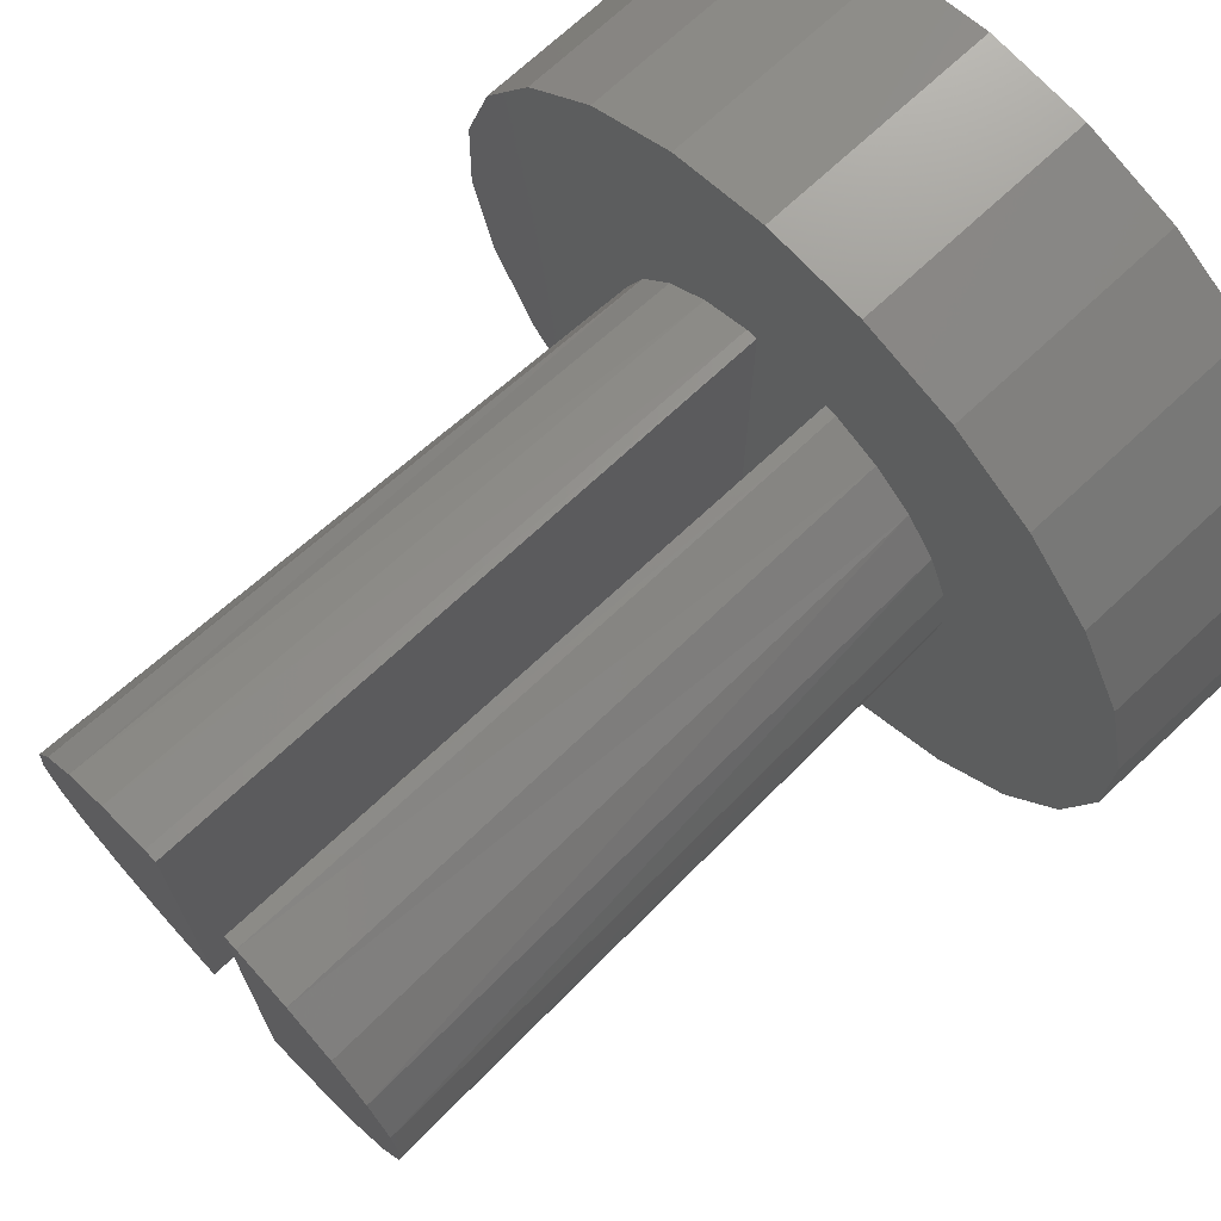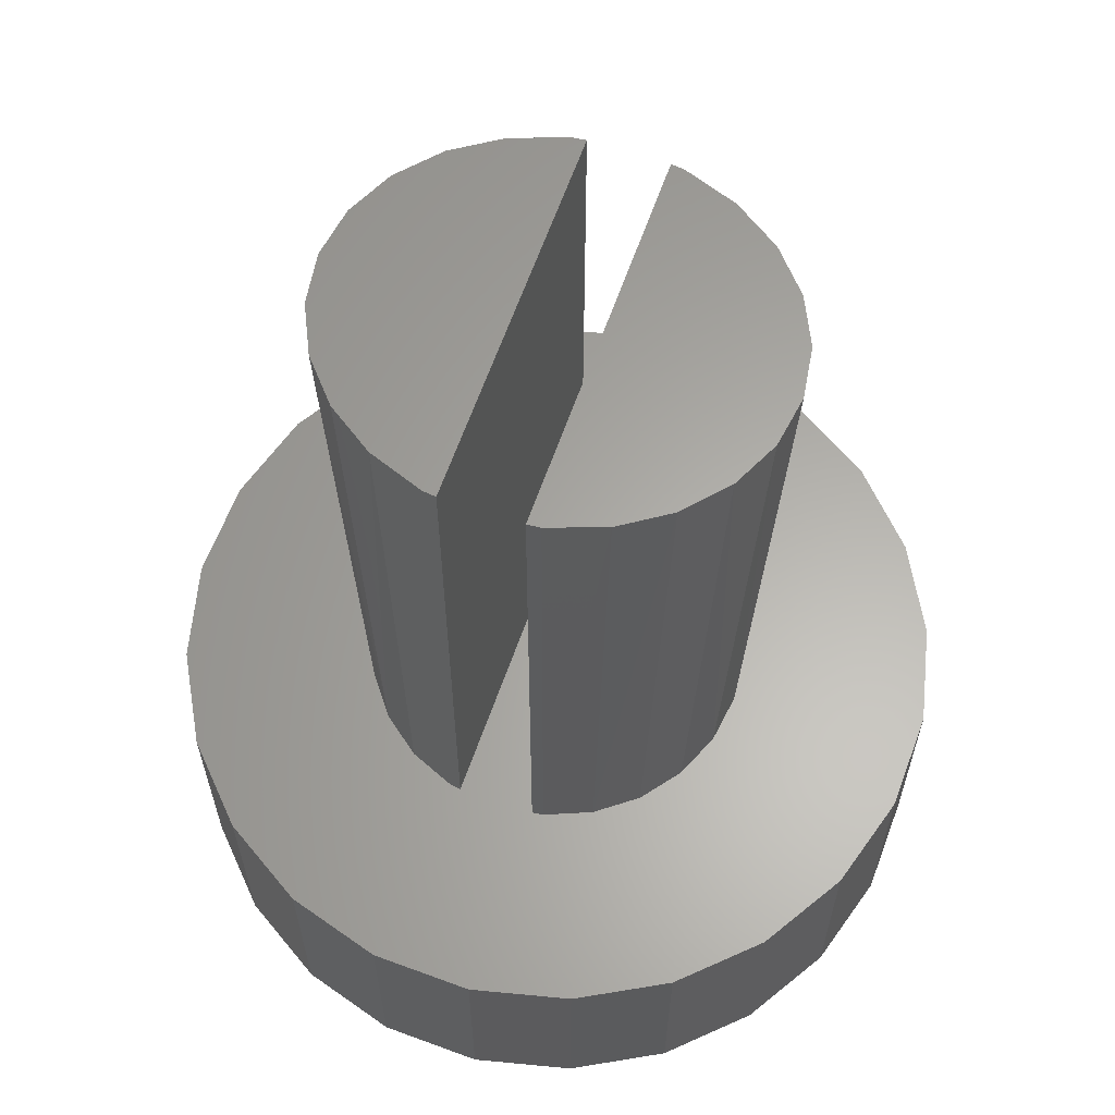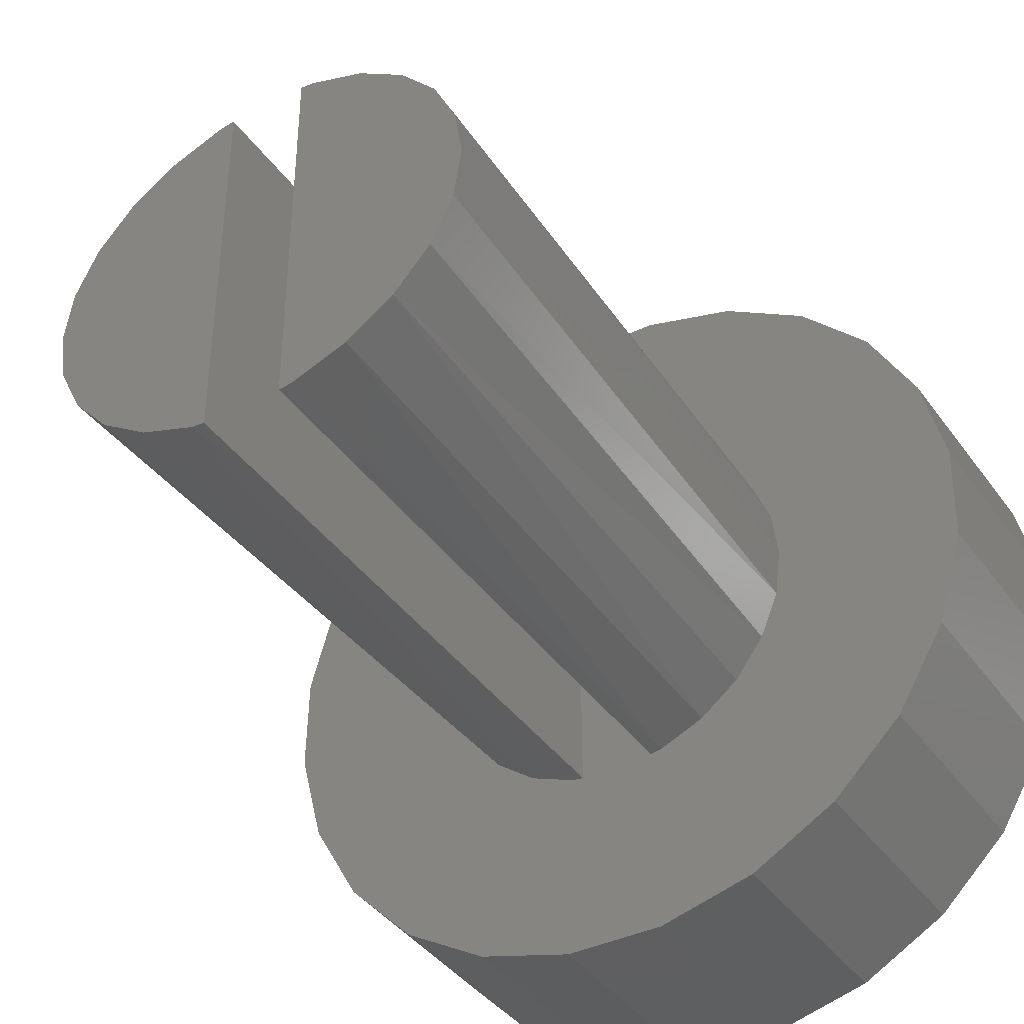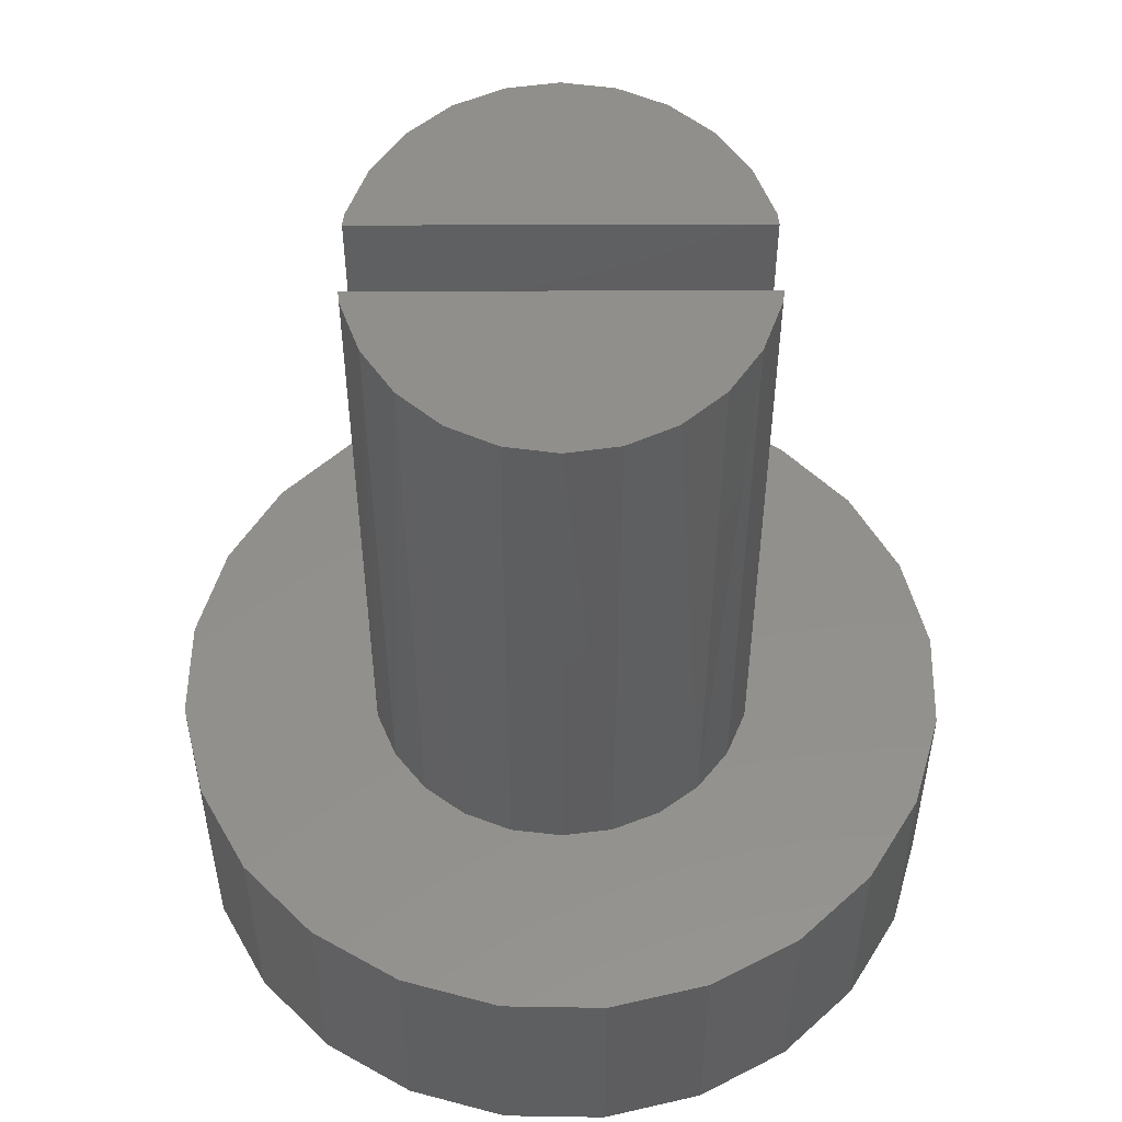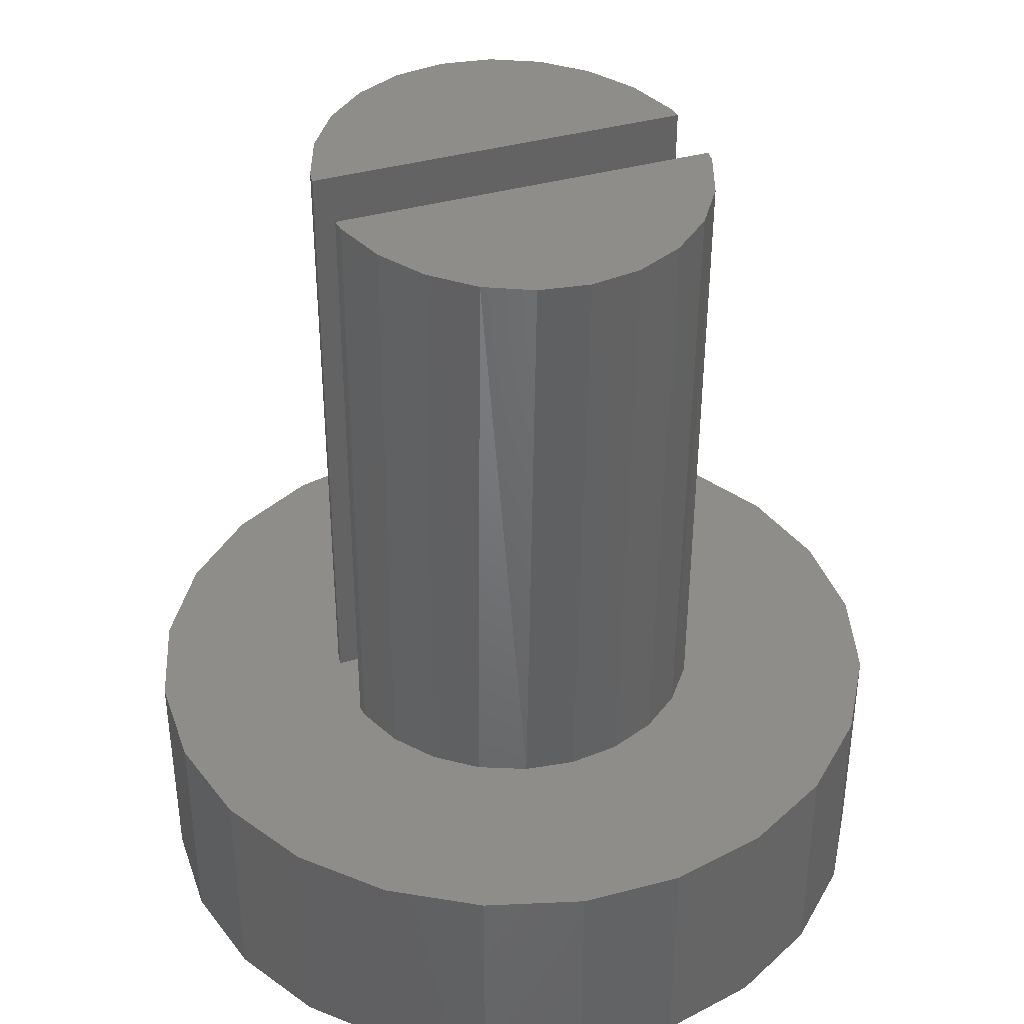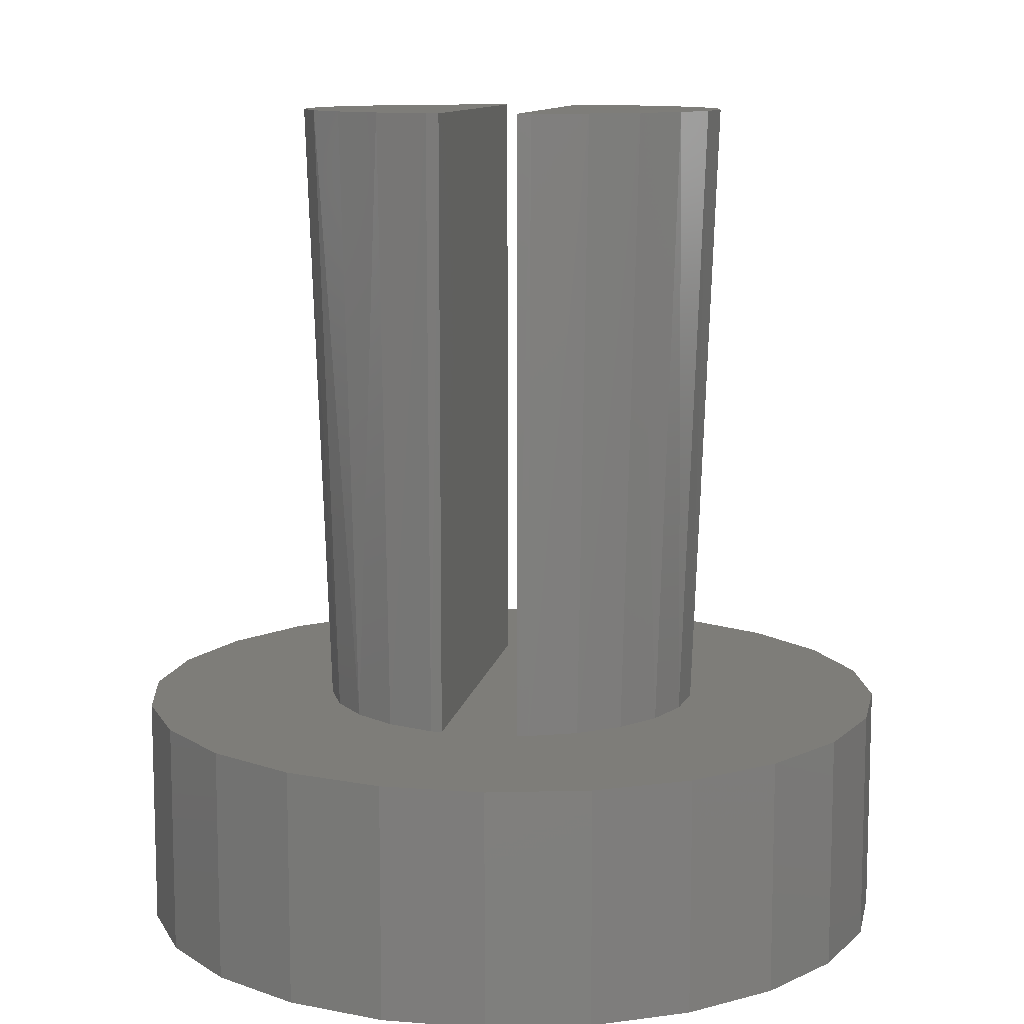
<metadata>
{"format":"stl","ext":"stl","renderer":"f3d","projection":"perspective","resolution":1024,"background":"white","views":[{"elev":70.9,"azim":46.9,"up":"+Y"},{"elev":62.6,"azim":19.3,"up":"+Z"},{"elev":-40.1,"azim":32.1,"up":"+Y"},{"elev":52.6,"azim":89.8,"up":"+Z"},{"elev":38.7,"azim":-109.5,"up":"+Z"},{"elev":10.6,"azim":-169.9,"up":"+Z"}]}
</metadata>
<code>
# stl→obj: 102 verts, 222 faces
v -1.654 2.356 16.15
v -1.442 2.38 6.103
v -1.627 2.356 6.103
v -3.847 -1.489 6.103
v -3.533 -2.247 6.103
v -4.207 -1.489 16.15
v -1.654 -3.709 16.15
v -2.384 -3.396 6.103
v -1.627 -3.709 6.103
v -2.525 2.042 16.15
v -2.384 2.042 6.103
v -2.525 -3.396 16.15
v -3.034 -2.897 6.103
v -3.533 0.8928 6.103
v -3.847 0.1357 6.103
v -3.847 0.8928 16.15
v -4.207 0.1357 16.15
v -1.442 -3.734 16.15
v -1.442 -3.734 6.103
v -4.33 -0.6769 16.15
v -3.273 1.543 16.15
v -3.034 1.543 6.103
v -3.847 -2.247 16.15
v -3.954 -0.6769 6.103
v -3.273 -2.897 16.15
v -1.442 2.38 16.15
v 0.02618 -3.709 16.15
v -0.1862 2.38 16.15
v -0.1862 -3.734 16.15
v 0.02618 2.356 16.15
v 0.897 -3.396 16.15
v 0.897 2.042 16.15
v 1.645 -2.897 16.15
v 1.645 1.543 16.15
v 2.218 -2.247 16.15
v 2.218 0.8928 16.15
v 2.579 -1.489 16.15
v 2.579 0.1357 16.15
v 2.702 -0.6769 16.15
v -0.1267 -6.918 6.103
v -1.765 -6.883 2.336
v -0.1267 -6.918 2.336
v -1.765 -6.883 6.103
v -0.001515 -3.709 6.103
v -0.1862 2.38 6.103
v -0.1862 -3.734 6.103
v -0.001515 2.356 6.103
v 0.7557 -3.396 6.103
v 0.7557 2.042 6.103
v 1.406 -2.897 6.103
v 1.406 1.543 6.103
v 1.905 -2.247 6.103
v 1.905 0.8928 6.103
v 2.218 -1.489 6.103
v 2.218 0.1357 6.103
v 2.325 -0.6769 6.103
v 1.465 -6.528 6.103
v 1.465 -6.528 2.336
v -6.665 -2.956 6.103
v -5.875 -4.393 2.336
v -5.875 -4.393 6.103
v -6.665 -2.956 2.336
v 4.247 3.039 2.336
v 5.037 1.602 6.103
v 5.037 1.602 2.336
v 4.247 3.039 6.103
v 5.427 0.0105 2.336
v 5.392 -1.628 6.103
v 5.392 -1.628 2.336
v 5.427 0.0105 6.103
v -3.339 -6.426 6.103
v -4.741 -5.576 2.336
v -3.339 -6.426 2.336
v -4.741 -5.576 6.103
v 1.711 5.072 6.103
v 3.113 4.222 2.336
v 1.711 5.072 2.336
v 3.113 4.222 6.103
v -0.8141 2.463 6.103
v -0.8141 -3.816 6.103
v -7.021 0.2745 6.103
v -7.055 -1.364 2.336
v -7.055 -1.364 6.103
v -7.021 0.2745 2.336
v -4.53 4.384 6.103
v -3.093 5.174 2.336
v -4.53 4.384 2.336
v -3.093 5.174 6.103
v 4.935 -3.202 6.103
v 4.935 -3.202 2.336
v -6.563 1.848 2.336
v -5.713 3.25 2.336
v -1.501 5.564 2.336
v 0.1373 5.53 2.336
v 2.902 -5.738 2.336
v 4.085 -4.604 2.336
v 4.085 -4.604 6.103
v 2.902 -5.738 6.103
v -1.501 5.564 6.103
v 0.1373 5.53 6.103
v -5.713 3.25 6.103
v -6.563 1.848 6.103
f 1 2 3
f 4 5 6
f 7 8 9
f 10 3 11
f 12 13 8
f 14 15 16
f 16 15 17
f 18 9 19
f 20 4 6
f 1 3 10
f 21 11 22
f 5 13 23
f 7 9 18
f 17 24 20
f 25 13 12
f 2 18 19
f 18 2 26
f 23 13 25
f 6 5 23
f 26 2 1
f 15 24 17
f 12 8 7
f 10 11 21
f 22 14 21
f 21 14 16
f 24 4 20
f 27 28 29
f 28 27 30
f 30 27 31
f 30 31 32
f 32 31 33
f 32 33 34
f 34 33 35
f 34 35 36
f 36 35 37
f 36 37 38
f 38 37 39
f 40 41 42
f 41 40 43
f 44 45 46
f 45 44 47
f 47 44 48
f 47 48 49
f 49 48 50
f 49 50 51
f 51 50 52
f 51 52 53
f 53 52 54
f 53 54 55
f 55 54 56
f 57 42 58
f 42 57 40
f 4 15 24
f 15 4 5
f 15 5 14
f 14 5 13
f 14 13 22
f 22 13 8
f 22 8 11
f 11 8 9
f 11 9 3
f 3 9 19
f 3 19 2
f 59 60 61
f 60 59 62
f 63 64 65
f 64 63 66
f 67 68 69
f 68 67 70
f 71 72 73
f 72 71 74
f 75 76 77
f 76 75 78
f 79 19 2
f 19 79 80
f 80 79 46
f 46 79 45
f 6 17 20
f 17 6 23
f 17 23 16
f 16 23 25
f 16 25 21
f 21 25 12
f 21 12 10
f 10 12 7
f 10 7 1
f 1 7 18
f 1 18 26
f 76 66 63
f 66 76 78
f 81 82 83
f 82 81 84
f 85 86 87
f 86 85 88
f 69 89 90
f 89 69 68
f 84 62 82
f 62 84 91
f 62 91 60
f 60 91 92
f 60 92 72
f 72 92 87
f 72 87 73
f 73 87 86
f 73 86 41
f 41 86 93
f 41 93 42
f 42 93 94
f 42 94 58
f 58 94 77
f 58 77 95
f 95 77 76
f 95 76 96
f 96 76 63
f 96 63 90
f 90 63 65
f 90 65 69
f 69 65 67
f 61 72 74
f 72 61 60
f 65 70 67
f 70 65 64
f 97 95 96
f 95 97 98
f 99 94 93
f 94 99 100
f 101 87 92
f 87 101 85
f 102 84 81
f 84 102 91
f 101 91 102
f 91 101 92
f 83 62 59
f 62 83 82
f 90 97 96
f 97 90 89
f 43 73 41
f 73 43 71
f 98 58 95
f 58 98 57
f 85 15 24
f 15 85 88
f 15 88 14
f 14 88 22
f 22 88 99
f 22 99 11
f 11 99 3
f 3 99 2
f 2 99 100
f 2 100 79
f 79 100 45
f 45 100 47
f 47 100 49
f 49 100 75
f 49 75 51
f 51 75 53
f 53 75 78
f 53 78 55
f 55 78 56
f 56 78 98
f 98 78 97
f 97 78 66
f 97 66 89
f 89 66 64
f 89 64 68
f 68 64 70
f 81 59 83
f 59 81 102
f 59 102 61
f 61 102 101
f 61 101 74
f 74 101 85
f 74 85 71
f 71 85 24
f 71 24 4
f 71 4 5
f 71 5 13
f 71 13 43
f 43 13 8
f 43 8 9
f 43 9 40
f 40 9 19
f 40 19 80
f 40 80 46
f 40 46 44
f 40 44 57
f 57 44 48
f 57 48 50
f 57 50 52
f 57 52 98
f 98 52 54
f 98 54 56
f 88 93 86
f 93 88 99
f 100 77 94
f 77 100 75
f 37 35 54
f 34 51 32
f 55 39 56
f 31 48 33
f 34 36 51
f 29 46 27
f 32 51 49
f 56 37 54
f 30 47 28
f 31 44 48
f 27 46 44
f 28 47 45
f 27 44 31
f 51 36 53
f 33 48 50
f 54 35 52
f 38 39 55
f 39 37 56
f 35 33 52
f 52 33 50
f 53 38 55
f 36 38 53
f 30 49 47
f 32 49 30
f 28 46 29
f 46 28 45

</code>
